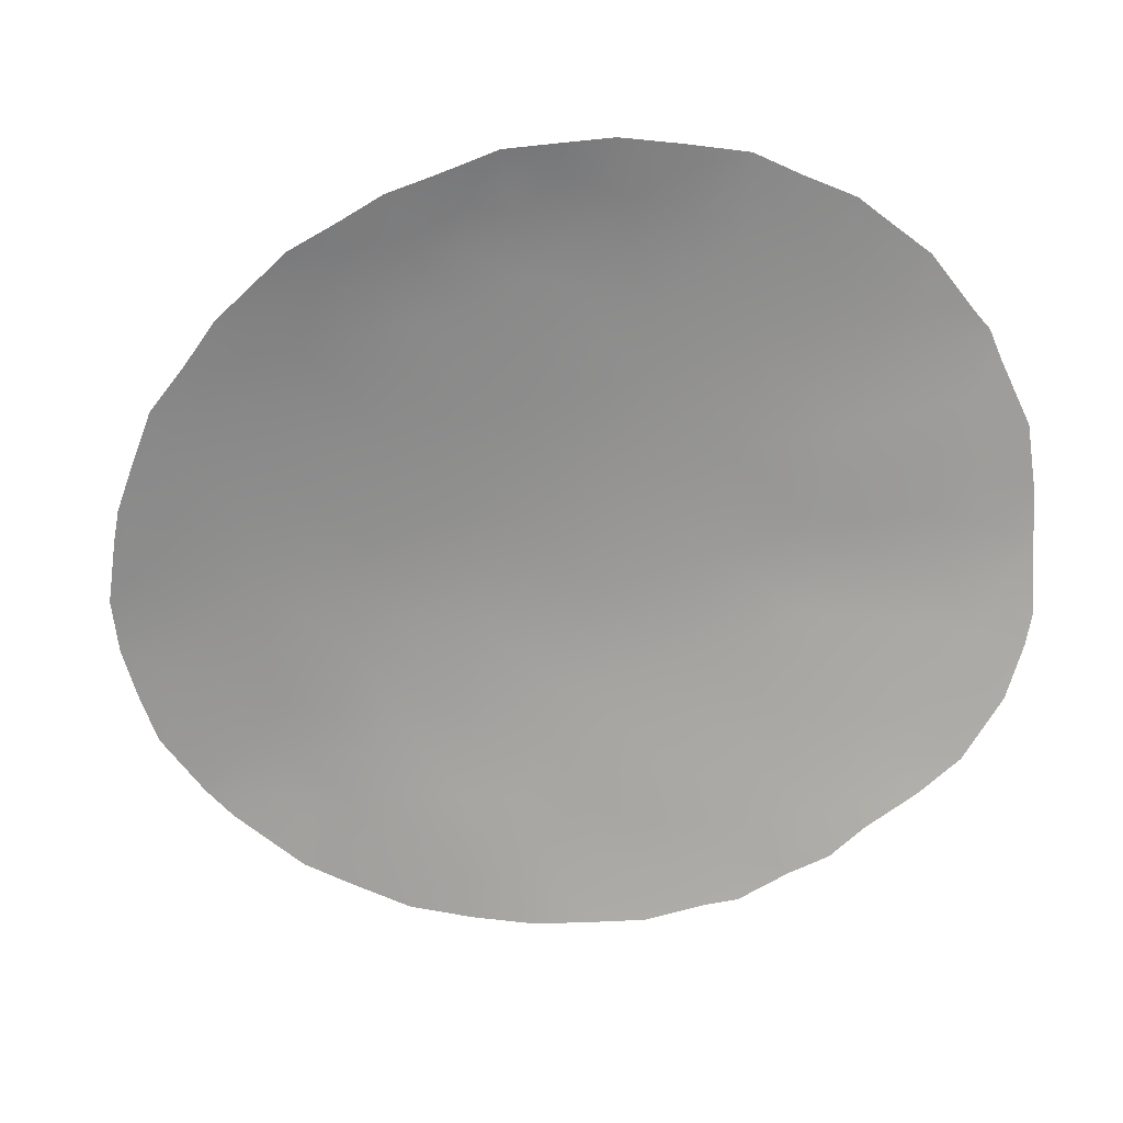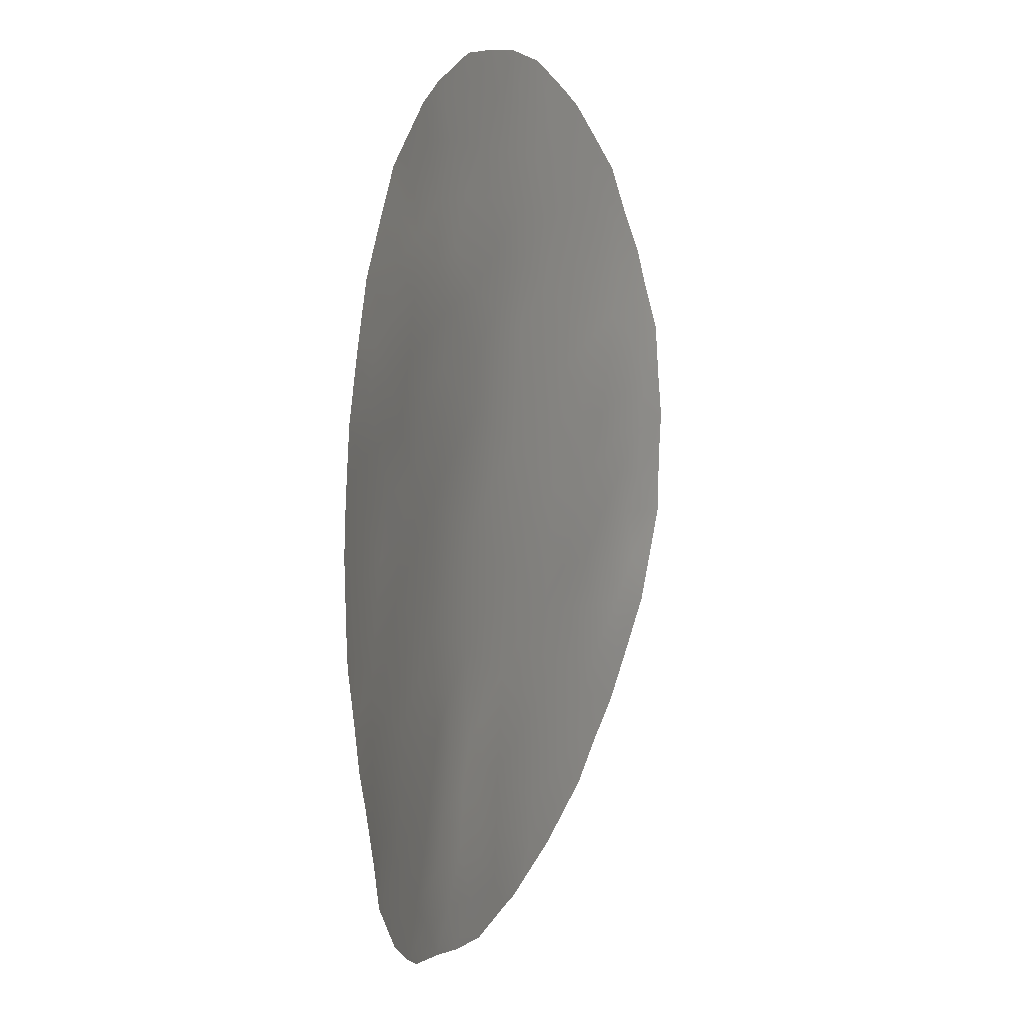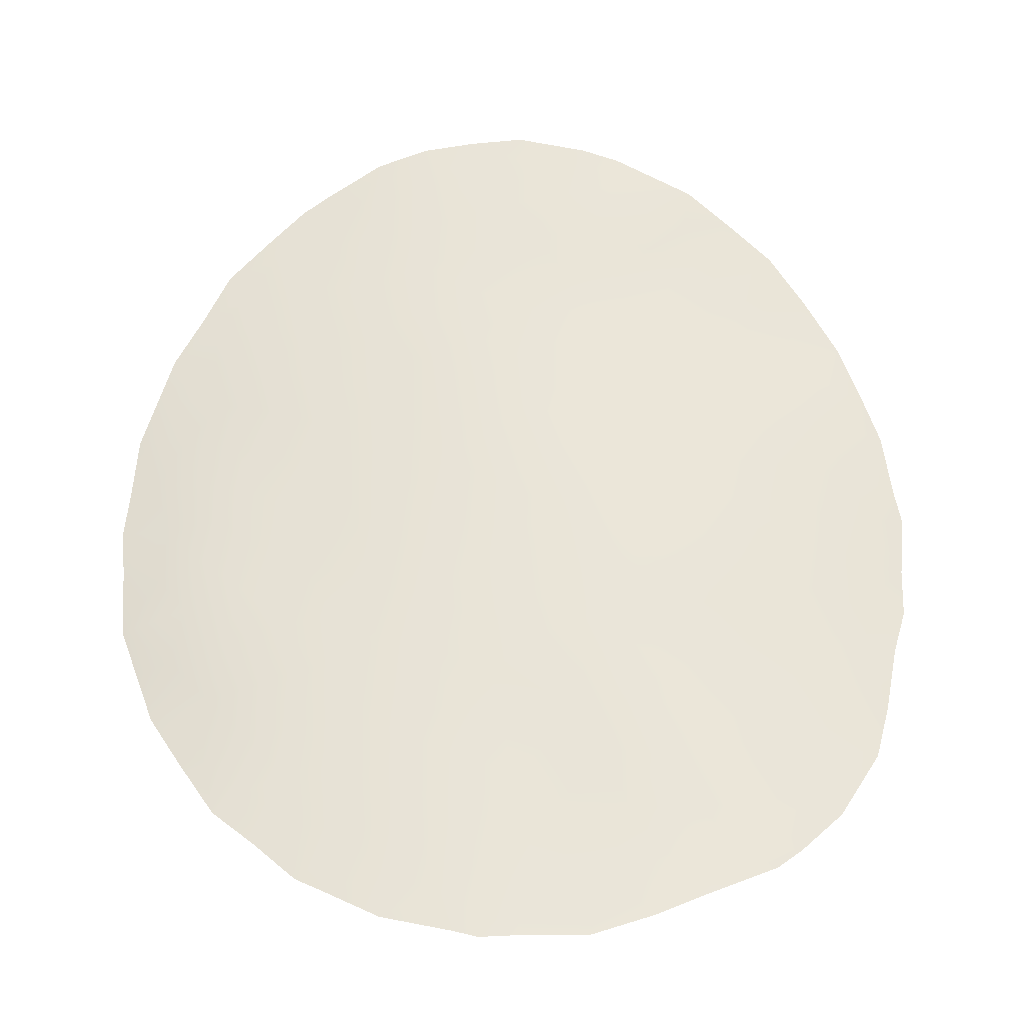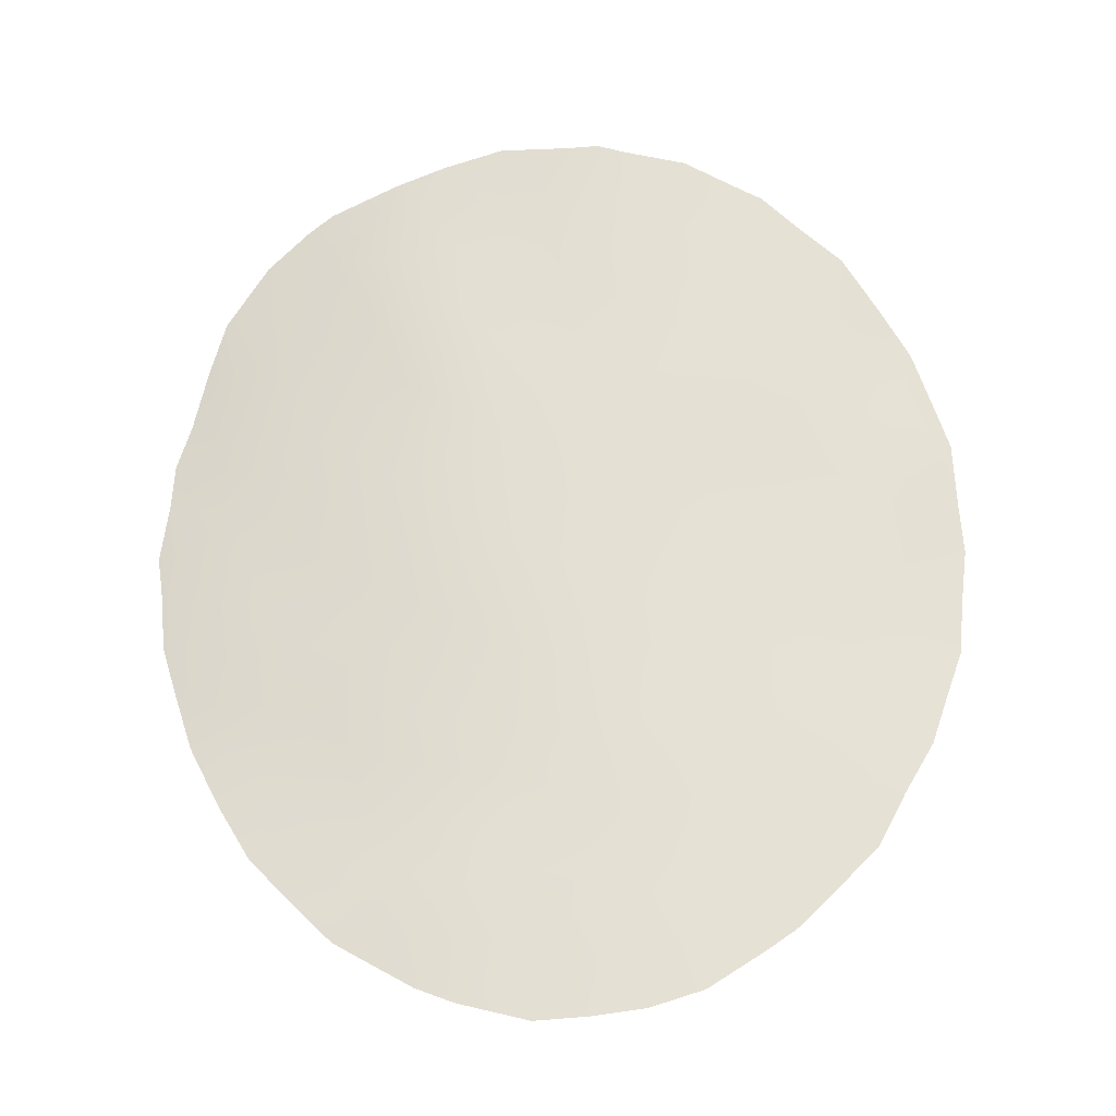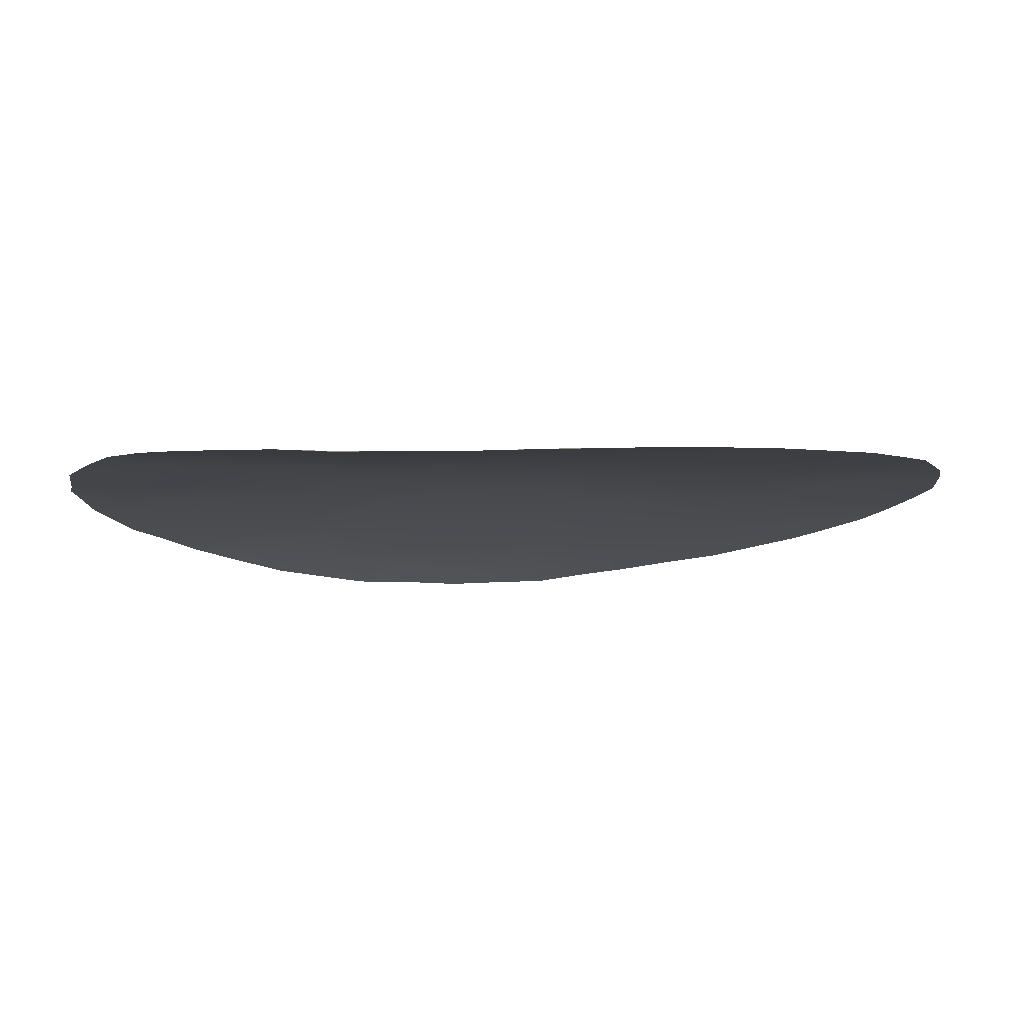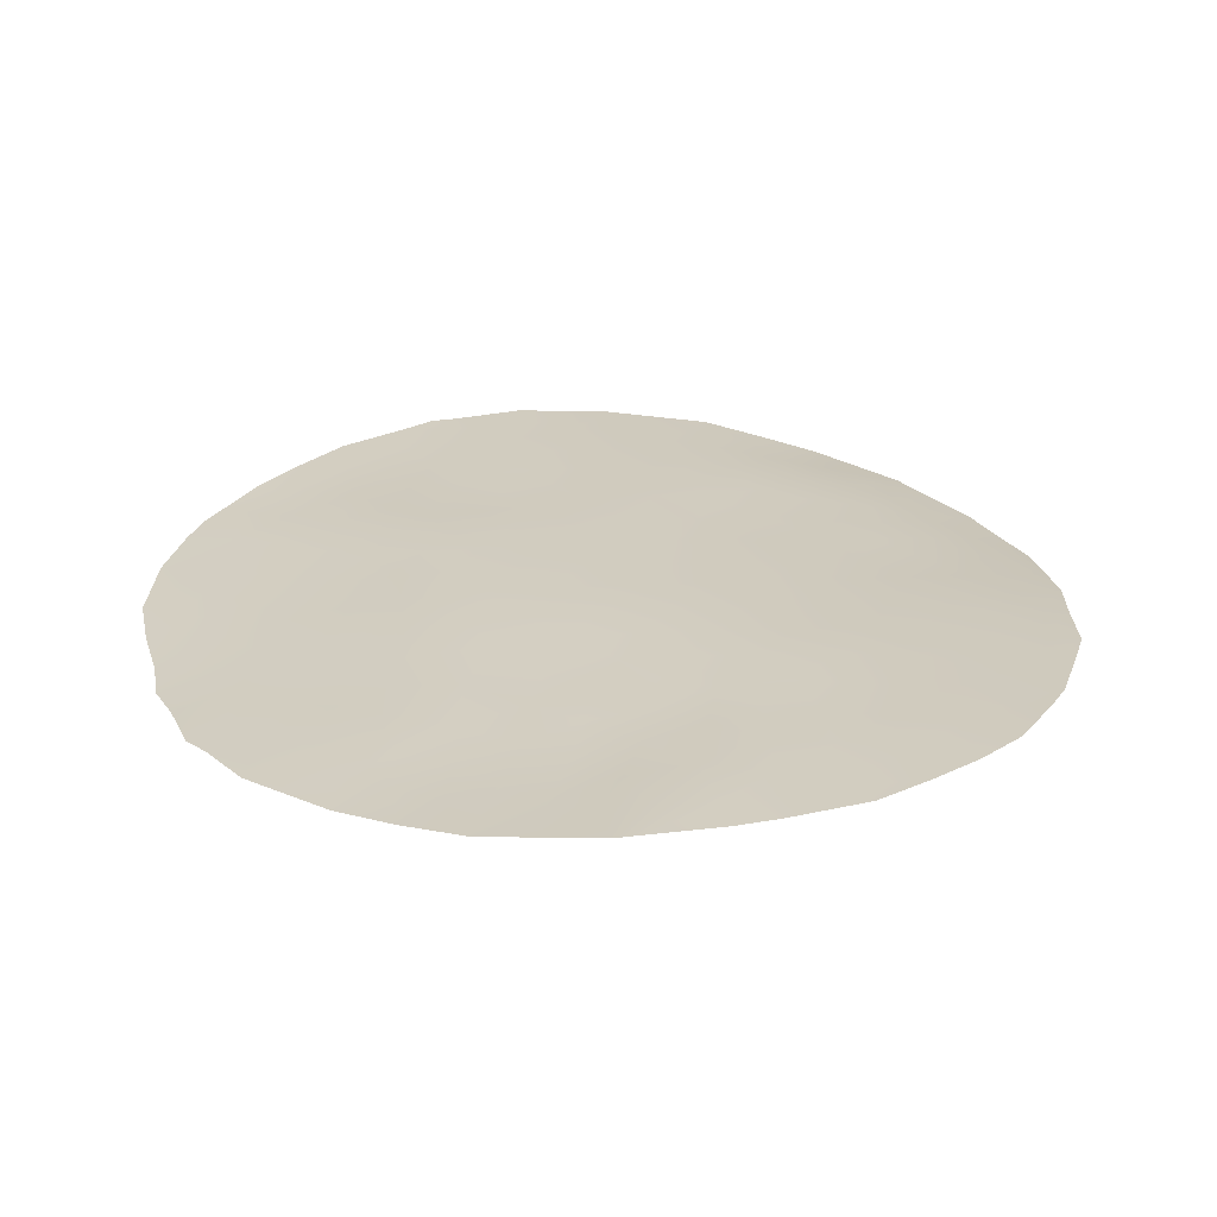
<metadata>
{"format":"obj","ext":"obj","renderer":"f3d","projection":"perspective","resolution":1024,"background":"white","views":[{"elev":-67.1,"azim":116.2,"up":"+Y"},{"elev":20.8,"azim":-63.4,"up":"+Z"},{"elev":-32.5,"azim":-176.5,"up":"+Z"},{"elev":67.2,"azim":1.5,"up":"+Y"},{"elev":-13.9,"azim":-98.4,"up":"+Y"},{"elev":25.5,"azim":-26.9,"up":"+Y"}]}
</metadata>
<code>
v -7.678 48.87 28.14
v -2.392 49.87 30.75
v 4.673 49.71 29.81
v -1.597 49.96 32.33
v -3.621 49.76 32.09
v 1.519 49.74 23.02
v 1.013 49.82 25.41
v 4.438 49.65 26.25
v 0.6331 50.14 35.12
v 0.1764 49.86 26.24
v -1.353 49.86 27.43
v -1.671 49.77 25.37
v -0.2392 49.77 24.23
v -3.886 49.47 23.27
v -2.022 49.64 23.55
v 3.216 49.91 31.2
v -2.903 49.96 34.17
v -4.957 49.23 21.71
v -0.9076 49.95 29.63
v 0.8187 49.69 21.17
v 3.188 49.65 22.68
v -2.871 49.79 28.59
v 4.034 49.73 28.03
v 2.719 49.85 29.22
v 2.321 49.8 26.95
v -4.729 49.48 27.49
v 3.727 49.93 32.87
v -0.5703 49.7 22.29
v -0.8023 49.62 20.53
v -0.7329 50.05 33.75
v -2.853 49.45 21.14
v -7.009 48.86 24.58
v -1.689 50.07 35.76
v -5.597 49.42 31.91
v 2.977 49.73 24.73
v 1.147 49.96 30.61
v -0.5771 50.02 31.78
v -6.227 48.99 23.1
v 1.497 50.05 32.94
v -6.48 49.07 26.61
v -4.539 49.57 29.91
v -4.948 49.32 25.11
v -3.184 49.69 26.39
v 0.6524 49.91 28.44
v 5.55 49.57 29.86
v 5.231 49.69 30.82
v 5.007 49.76 31.52
v 4.503 49.85 32.44
v 5.714 49.48 27.97
v 5.63 49.47 27.1
v -1.48 50.11 36.38
v -0.5454 50.14 36.29
v -8.016 48.86 29.86
v -8.162 48.77 28.74
v 4.055 49.92 33.35
v 3.686 49.61 22.36
v 5.547 49.44 25.94
v 4.894 49.47 24.19
v -4.721 49.75 35.13
v -0.7543 49.62 20.06
v -1.3 49.57 20.09
v -4.449 49.31 20.83
v 2.7 50.04 34.78
v -5.615 49.08 21.36
v 1.245 50.14 35.81
v 2.243 49.64 21.12
v 2.972 49.63 21.77
v -7.699 48.66 24.45
v -7.444 48.73 23.5
v -0.3406 49.62 20.17
v 0.8389 49.67 20.42
v -2.708 50.02 36.11
v -6.195 49.42 33.7
v -7.358 49.1 31.73
v 0.3378 50.17 36.14
v -6.037 49 21.69
v -4.359 49.8 35.33
v -2.537 49.46 20.11
v -8.143 48.62 26.33
v -7.917 48.65 25.56
v -8.168 48.67 27.13
v 1.86 49.65 20.94
v -8.276 48.7 28.16
v 1.818 49.81 25.97
v 2.04 49.78 24.99
v 2.702 49.76 25.81
v 3.696 49.69 25.53
v 3.434 49.72 26.58
v -0.9541 49.77 24.81
v -0.05113 49.81 25.2
v -0.7764 49.81 25.81
v -3.385 49.58 24.31
v -2.919 49.56 23.36
v -2.562 49.64 24.13
v -1.131 49.71 23.87
v -1.82 49.71 24.44
v 3.994 49.8 30.48
v 4.206 49.83 31.36
v 3.453 49.92 32.14
v 4.226 49.86 32.12
v -3.903 49.78 33.79
v -2.276 49.96 33.22
v -0.1324 49.93 29.05
v -1.141 49.91 28.53
v -0.3713 49.89 27.95
v -2.287 49.77 26.92
v -2.114 49.83 28
v -3.047 49.74 27.47
v -4.625 49.59 31.95
v -5.09 49.49 30.97
v -4.041 49.68 31.07
v -4.369 49.36 22.41
v -3.225 49.47 22.3
v -3.266 49.64 25.4
v -2.516 49.68 24.94
v -2.415 49.73 25.89
v 1.181 49.83 26.64
v 5.137 49.6 28.88
v 5.628 49.53 28.83
v 4.323 49.72 28.81
v 4.871 49.61 27.86
v 4.194 49.69 27.21
v 4.966 49.58 26.88
v -3.807 49.64 28.04
v -3.948 49.59 26.91
v -3.649 49.69 29.2
v -4.611 49.53 28.65
v 2.972 49.88 30.22
v 3.693 49.78 29.53
v -7.369 48.99 29.06
v -6.915 49.15 30.1
v -4.224 49.69 32.86
v -5.279 49.51 32.82
v 3.301 49.76 27.59
v -2.218 49.9 31.62
v -1.496 49.94 31.24
v 0.5411 49.79 24.58
v 3.383 49.98 34.07
v 3.153 49.99 33.72
v 3.174 49.69 23.67
v 2.269 49.74 23.9
v 2.513 49.69 22.97
v 0.5484 49.76 23.64
v 1.344 49.78 24.22
v -0.3843 49.74 23.26
v 0.4291 49.72 22.63
v 3.429 49.78 28.58
v 4.332 49.54 23.31
v 3.927 49.59 23.43
v 4.638 49.57 25.25
v 5.226 49.46 25.08
v 0.1859 49.7 21.7
v -2.674 49.87 32.3
v -3.04 49.81 31.36
v 0.2999 50.05 33.38
v -0.5741 50.04 32.79
v 0.4156 50.03 32.32
v 1.453 49.86 27.75
v 0.4046 49.88 27.34
v -3.864 49.37 21.48
v 1.034 50.1 34.1
v 2.129 50.05 33.93
v 1.625 50.09 34.84
v -2.645 49.83 29.69
v -3.384 49.73 30.33
v -6.479 48.96 23.74
v -5.467 49.18 24
v -6.063 49.07 24.8
v 2.413 49.97 32.02
v 2.74 49.99 32.99
v -2.259 49.57 22.61
v -1.518 49.6 21.93
v -1.327 49.67 22.91
v -0.7376 49.66 21.34
v -6.765 49.08 28.27
v -6.294 49.23 29.1
v -1.897 49.87 29.11
v 2.225 50.07 35.14
v -4.046 49.52 25.82
v -4.837 49.41 26.34
v -5.767 49.19 25.88
v -6.714 48.97 25.61
v 2.297 49.67 22.15
v -0.5893 49.86 26.86
v -1.525 49.81 26.37
v -1.381 50 33.22
v -1.752 50.02 34.02
v -0.001139 49.66 20.87
v -2.201 50.03 35.03
v -1.088 50.07 34.73
v -6.045 49.39 32.66
v -6.802 49.26 32.75
v -6.469 49.26 31.87
v 3.909 49.61 24.47
v -6.118 49.32 31
v -5.7 49.38 30.04
v -6.948 49.17 31.02
v 2.488 49.83 28.17
v -0.02766 50.1 34.42
v -0.3759 50.12 35.43
v -5.505 49.13 22.41
v -4.924 49.61 33.63
v -1.664 49.91 30.19
v 2.186 49.94 30.96
v 1.342 50 31.71
v -0.6939 49.99 30.71
v 1.95 49.91 29.92
v 0.9064 49.94 29.53
v 1.698 49.88 28.86
v -4.927 49.27 23.21
v -3.356 49.95 35.87
v -1.718 49.55 20.9
v -3.587 49.38 20.46
v -5.365 49.4 29.15
v 0.3101 50 31.23
v 0.1098 49.96 30.14
v -7.359 48.83 26.41
v -7.498 48.76 25.48
v -7.143 48.95 27.33
v -5.664 49.31 28.17
v -4.438 49.39 24.13
v -4.023 49.49 24.93
v 1.307 49.7 21.85
v -6.307 49.14 27.5
v -5.607 49.27 26.99
v -6.749 48.85 22.38
v -7.743 48.97 30.67
v -4.575 49.71 34.33
v -5.416 49.59 34.48
v -3.232 49.81 33.1
v -2.329 49.52 21.71
v -3.916 49.84 34.68
v -3.244 49.95 35.21
f 84 85 86
f 87 88 86
f 89 90 91
f 92 93 94
f 95 89 96
f 97 3 46
f 99 98 100
f 27 100 48
f 103 104 105
f 106 107 108
f 109 110 111
f 112 160 113
f 114 115 116
f 94 96 115
f 7 84 117
f 120 121 118
f 122 123 121
f 108 124 125
f 126 127 124
f 97 128 129
f 33 52 51
f 1 130 54
f 109 132 133
f 134 88 122
f 135 136 4
f 7 90 137
f 63 139 138
f 140 141 142
f 137 143 144
f 145 146 143
f 120 129 147
f 58 149 148
f 150 58 151
f 146 152 223
f 29 61 60
f 153 154 135
f 155 156 157
f 117 158 159
f 161 162 163
f 164 165 126
f 166 167 168
f 18 64 62
f 169 99 170
f 171 172 173
f 152 174 188
f 130 175 176
f 104 177 107
f 179 125 180
f 168 181 182
f 21 142 183
f 184 185 91
f 186 187 102
f 184 159 105
f 32 68 69
f 5 230 132
f 20 188 71
f 189 187 190
f 191 192 193
f 140 149 194
f 195 196 110
f 195 193 197
f 106 116 185
f 113 171 93
f 134 147 198
f 200 190 199
f 87 194 150
f 33 200 52
f 9 65 75
f 164 177 203
f 204 169 205
f 186 4 156
f 136 203 206
f 207 208 209
f 207 128 204
f 21 67 56
f 85 144 141
f 112 210 201
f 29 212 61
f 214 196 176
f 215 206 216
f 215 205 157
f 198 209 158
f 155 161 199
f 170 139 162
f 182 217 218
f 68 218 80
f 40 219 217
f 220 127 214
f 221 167 210
f 221 92 222
f 172 212 174
f 173 145 95
f 154 111 165
f 20 71 82
f 6 223 183
f 27 48 55
f 32 218 68
f 1 83 81
f 219 224 175
f 224 225 220
f 180 225 181
f 29 60 70
f 38 226 201
f 179 222 114
f 197 227 131
f 208 216 103
f 232 77 59
f 228 229 202
f 228 101 232
f 1 54 83
f 46 3 45
f 25 84 86
f 84 7 85
f 86 85 35
f 35 87 86
f 87 8 88
f 86 88 25
f 12 89 91
f 89 13 90
f 91 90 10
f 92 14 93
f 94 93 15
f 15 95 96
f 95 13 89
f 96 89 12
f 16 97 98
f 98 97 46
f 47 98 46
f 27 99 100
f 99 16 98
f 100 98 47
f 100 47 48
f 17 101 230
f 101 202 132
f 102 230 153
f 44 103 105
f 103 19 104
f 105 104 11
f 43 106 108
f 106 11 107
f 108 107 22
f 5 109 111
f 109 34 110
f 111 110 41
f 14 112 113
f 112 18 160
f 113 160 31
f 43 114 116
f 114 92 115
f 116 115 12
f 92 94 115
f 94 15 96
f 115 96 12
f 10 7 117
f 117 84 25
f 3 118 45
f 119 45 118
f 3 120 118
f 120 23 121
f 118 121 49
f 119 118 49
f 23 122 121
f 122 8 123
f 121 123 50
f 49 121 50
f 43 108 125
f 108 22 124
f 125 124 26
f 22 126 124
f 126 41 127
f 124 127 26
f 3 97 129
f 97 16 128
f 129 128 24
f 130 176 131
f 130 131 53
f 130 53 54
f 34 109 133
f 109 5 132
f 133 132 202
f 23 134 122
f 134 25 88
f 122 88 8
f 135 2 136
f 4 136 37
f 7 10 90
f 137 90 13
f 27 55 139
f 138 139 55
f 21 140 142
f 140 35 141
f 142 141 6
f 7 137 144
f 137 13 143
f 144 143 6
f 13 145 143
f 145 28 146
f 143 146 6
f 23 120 147
f 120 3 129
f 147 129 24
f 21 56 149
f 148 149 56
f 8 150 57
f 151 57 150
f 6 146 223
f 146 28 152
f 223 152 20
f 8 57 123
f 50 123 57
f 4 153 135
f 153 5 154
f 135 154 2
f 39 155 157
f 155 30 156
f 157 156 37
f 10 117 159
f 117 25 158
f 159 158 44
f 62 160 18
f 160 213 31
f 213 160 62
f 9 161 163
f 161 39 162
f 63 178 163
f 162 63 163
f 22 164 126
f 164 2 165
f 126 165 41
f 32 166 168
f 166 38 167
f 168 167 42
f 39 169 170
f 169 16 99
f 170 99 27
f 15 171 173
f 173 172 28
f 20 152 188
f 152 28 174
f 188 174 29
f 130 1 175
f 214 176 220
f 11 104 107
f 104 19 177
f 107 177 22
f 9 163 65
f 178 65 163
f 42 179 180
f 179 43 125
f 180 125 26
f 32 168 182
f 168 42 181
f 182 181 40
f 67 21 183
f 142 6 183
f 183 66 67
f 10 184 91
f 184 11 185
f 91 185 12
f 4 186 102
f 186 30 187
f 102 187 17
f 11 184 105
f 184 10 159
f 105 159 44
f 5 153 230
f 153 4 102
f 132 230 101
f 70 188 29
f 188 70 71
f 33 189 190
f 189 17 187
f 190 187 30
f 17 189 233
f 211 233 72
f 34 191 193
f 191 73 192
f 193 192 74
f 35 140 194
f 140 21 149
f 194 149 58
f 34 195 110
f 195 131 196
f 110 196 41
f 131 195 197
f 195 34 193
f 197 193 74
f 11 106 185
f 106 43 116
f 185 116 12
f 14 113 93
f 113 31 231
f 93 171 15
f 25 134 198
f 134 23 147
f 198 147 24
f 9 200 199
f 200 33 190
f 199 190 30
f 8 87 150
f 87 35 194
f 150 194 58
f 75 200 9
f 200 75 52
f 18 201 76
f 18 76 64
f 34 133 191
f 2 164 203
f 164 22 177
f 203 177 19
f 36 204 205
f 204 16 169
f 205 169 39
f 30 186 156
f 156 4 37
f 37 136 206
f 136 2 203
f 206 203 19
f 24 207 209
f 207 36 208
f 209 208 44
f 36 207 204
f 207 24 128
f 204 128 16
f 35 85 141
f 85 7 144
f 141 144 6
f 18 112 201
f 112 14 210
f 201 210 38
f 77 233 211
f 212 172 231
f 212 31 78
f 212 78 61
f 31 213 78
f 214 41 196
f 176 196 131
f 36 215 216
f 215 37 206
f 216 206 19
f 37 215 157
f 215 36 205
f 157 205 39
f 25 198 158
f 198 24 209
f 158 209 44
f 30 155 199
f 155 39 161
f 199 161 9
f 39 170 162
f 170 27 139
f 162 139 63
f 32 182 218
f 182 40 217
f 218 217 79
f 218 79 80
f 81 219 1
f 219 81 217
f 79 217 81
f 220 26 127
f 214 127 41
f 14 221 210
f 221 42 167
f 210 167 38
f 42 221 222
f 221 14 92
f 28 172 174
f 174 212 29
f 15 173 95
f 173 28 145
f 95 145 13
f 2 154 165
f 154 5 111
f 165 111 41
f 82 223 20
f 223 82 66
f 66 183 223
f 1 219 175
f 219 40 224
f 175 224 220
f 224 40 225
f 220 225 26
f 42 180 181
f 180 26 225
f 181 225 40
f 69 166 32
f 201 226 76
f 43 179 114
f 179 42 222
f 114 222 92
f 197 74 227
f 131 227 53
f 44 208 103
f 208 36 216
f 103 216 19
f 59 228 232
f 228 59 229
f 202 229 73
f 228 202 101
f 17 230 102
f 171 231 172
f 233 189 72
f 113 231 171
f 212 231 31
f 133 202 73
f 191 133 73
f 232 17 233
f 233 77 232
f 226 38 69
f 232 101 17
f 176 175 220
f 33 51 72
f 189 33 72
f 38 166 69

</code>
